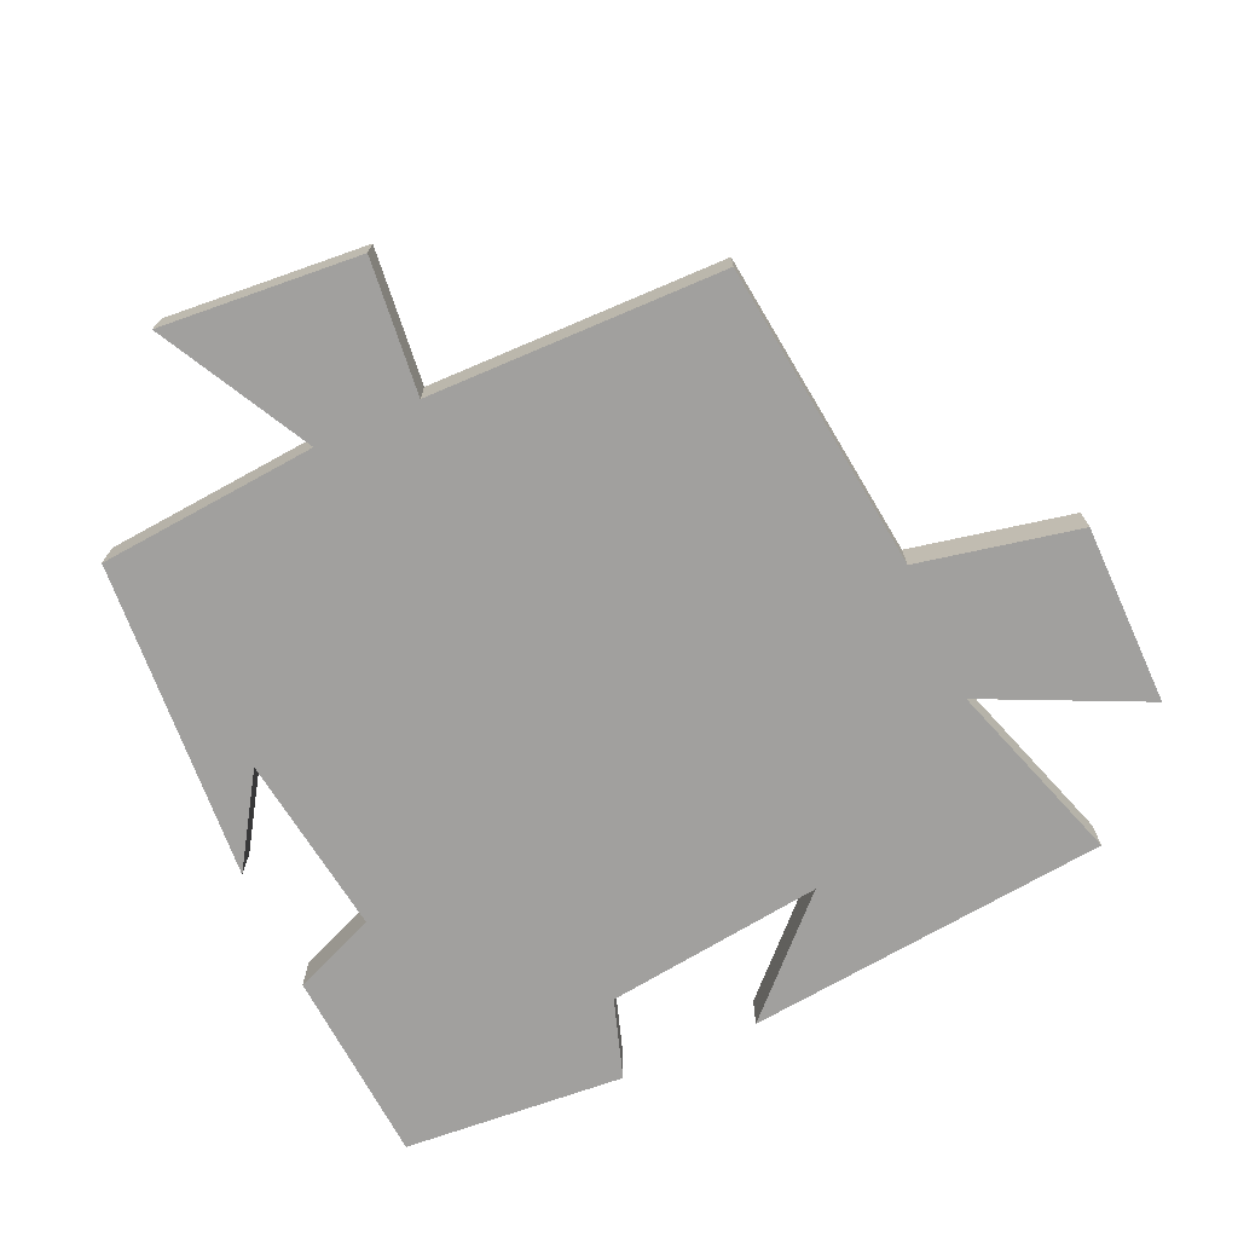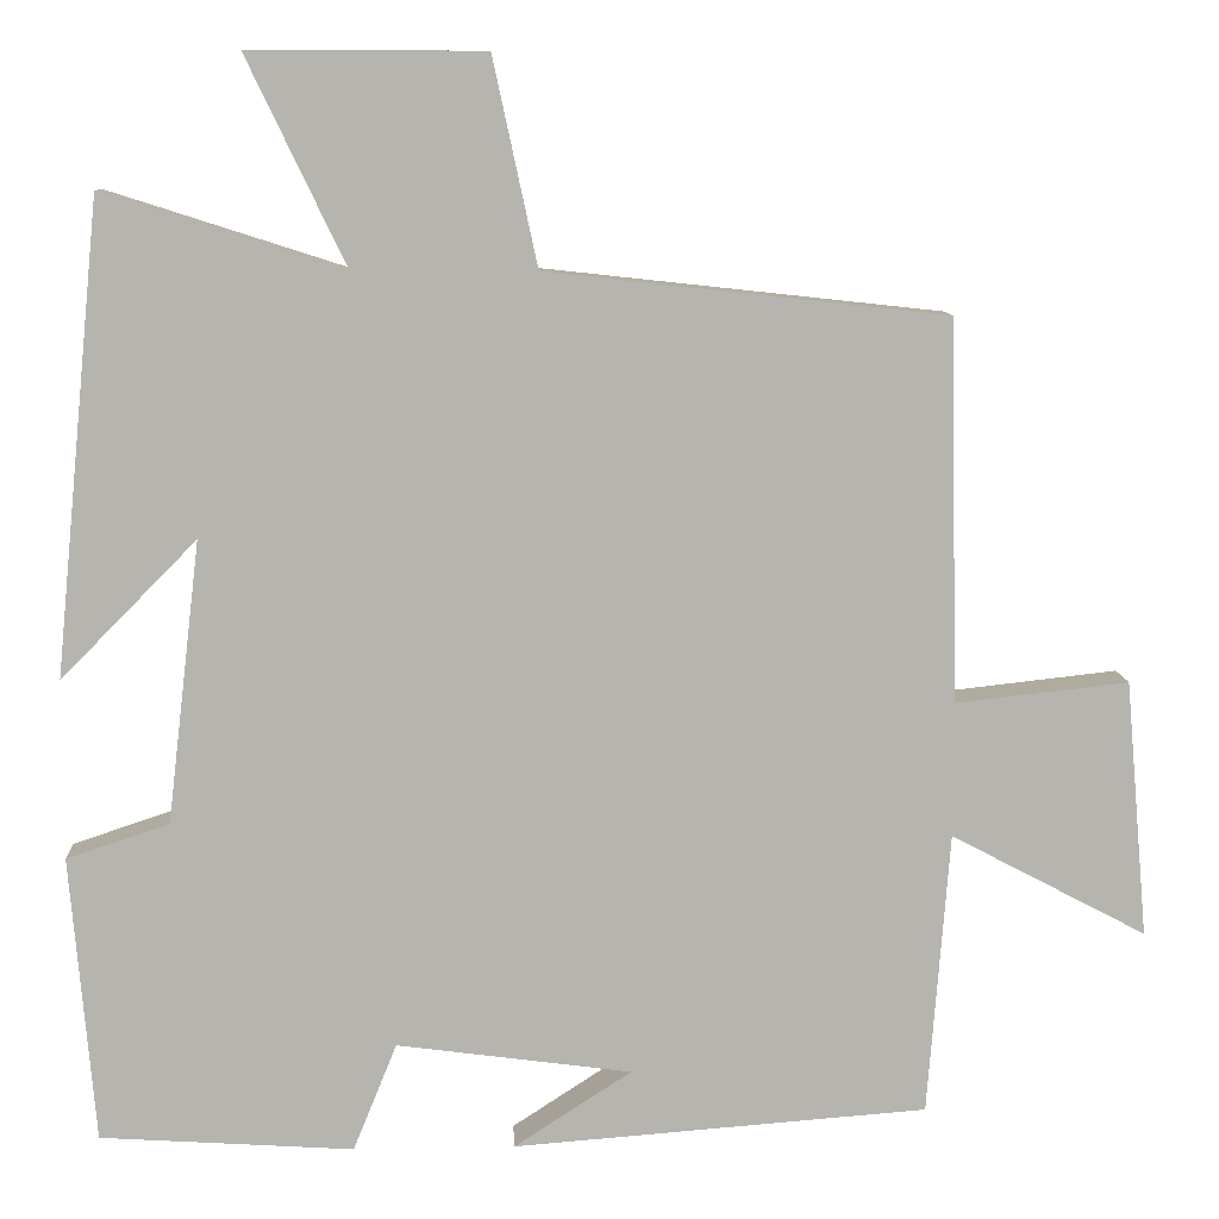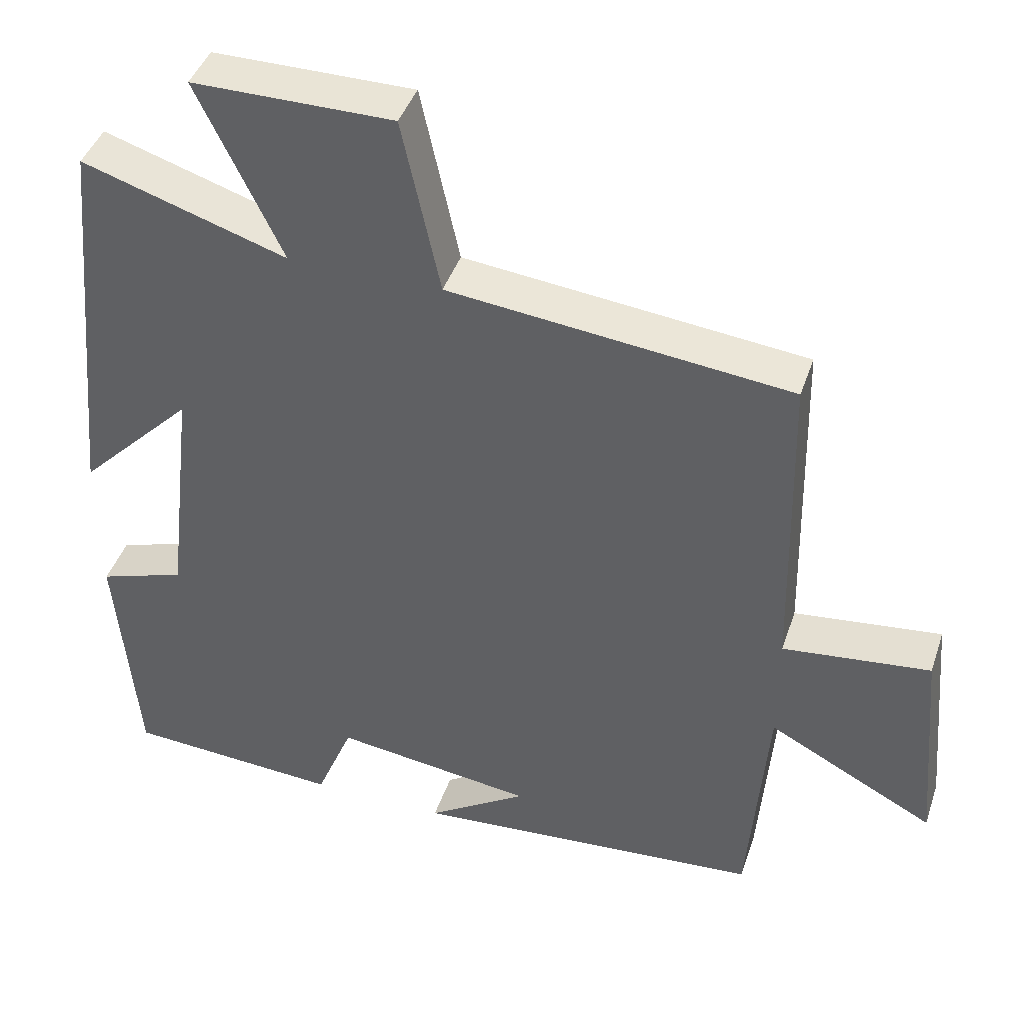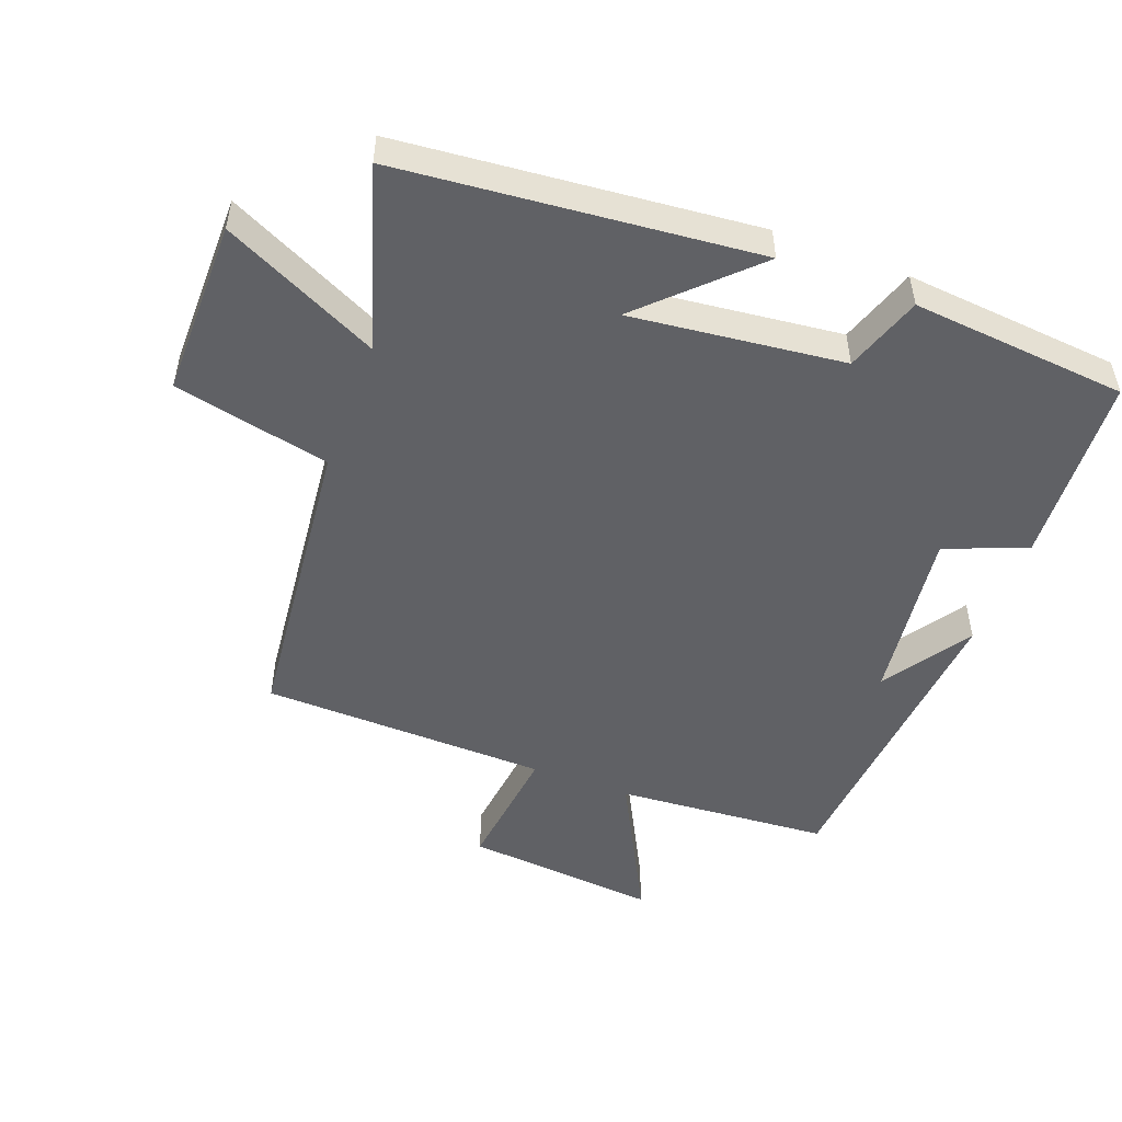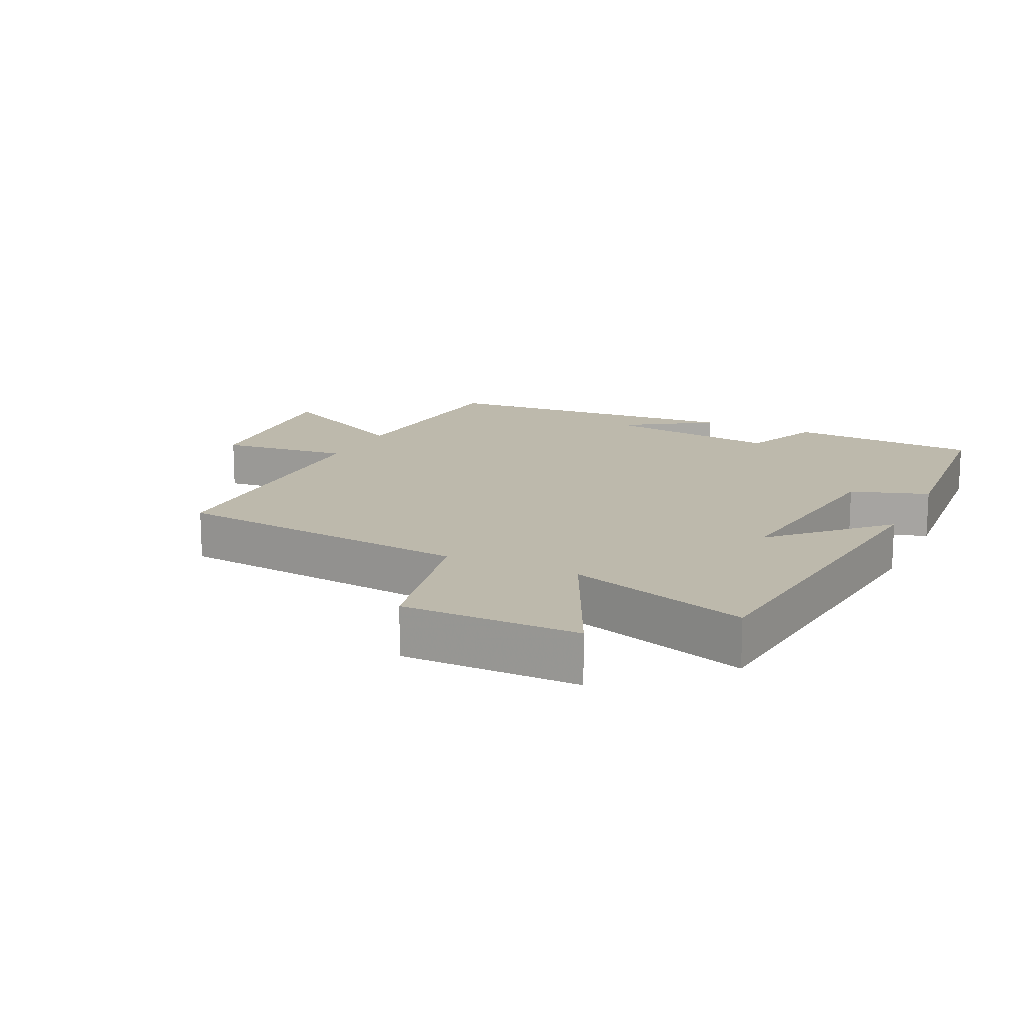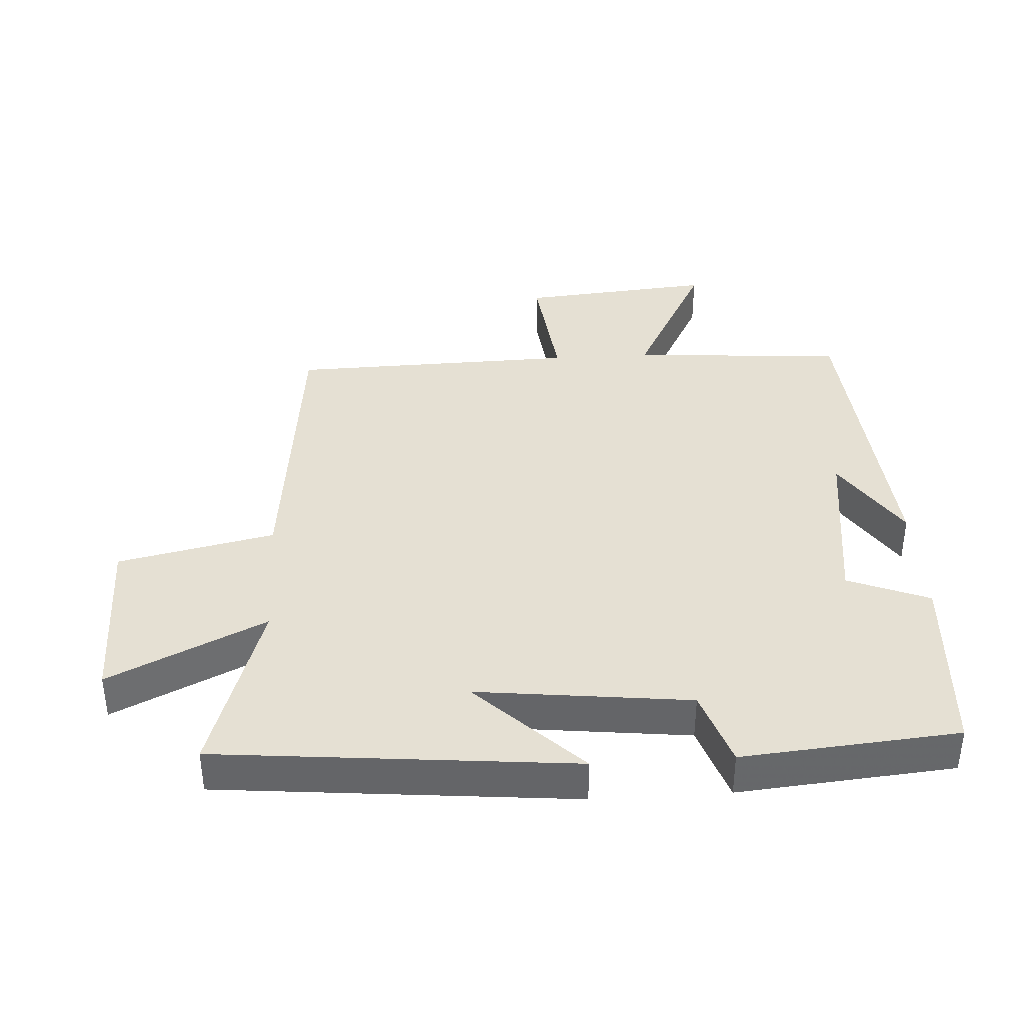
<metadata>
{"format":"obj","ext":"obj","renderer":"f3d","projection":"perspective","resolution":1024,"background":"white","views":[{"elev":-71.8,"azim":-65.5,"up":"+Y"},{"elev":9.6,"azim":177.1,"up":"+Z"},{"elev":42.6,"azim":-161.9,"up":"+Z"},{"elev":-50.1,"azim":69.1,"up":"+Y"},{"elev":15.0,"azim":25.6,"up":"+Y"},{"elev":38.2,"azim":86.4,"up":"+Y"}]}
</metadata>
<code>
v -0.49 0.07 0.45
v -0.033 0.07 0.5
v 0.018 0.07 0.737
v 0.286 0.07 0.737
v 0.173 0.07 0.5
v 0.447 0.07 0.588
v 0.5 0.07 0.05
v 0.345 0.07 0.207
v 0.383 0.07 -0.115
v 0.5 0.07 -0.154
v 0.472 0.07 -0.481
v 0.183 0.07 -0.5
v 0.133 0.07 -0.377
v -0.135 0.07 -0.413
v -0.001 0.07 -0.5
v -0.475 0.07 -0.464
v -0.5 0.07 -0.14
v -0.724 0.07 -0.258
v -0.698 0.07 0.036
v -0.5 0.07 0.014
v -0.49 0 0.45
v -0.033 0 0.5
v 0.018 0 0.737
v 0.286 0 0.737
v 0.173 0 0.5
v 0.447 0 0.588
v 0.5 0 0.05
v 0.345 0 0.207
v 0.383 0 -0.115
v 0.5 0 -0.154
v 0.472 0 -0.481
v 0.183 0 -0.5
v 0.133 0 -0.377
v -0.135 0 -0.413
v -0.001 0 -0.5
v -0.475 0 -0.464
v -0.5 0 -0.14
v -0.724 0 -0.258
v -0.698 0 0.036
v -0.5 0 0.014
f 17 18 19 20
f 17 20 1 2
f 16 17 2
f 14 15 16
f 14 16 2
f 13 14 2 3
f 11 12 13
f 10 11 13
f 9 10 13
f 8 9 13 3
f 5 6 7 8
f 5 8 3
f 3 4 5
f 40 39 38 37
f 22 21 40 37
f 22 37 36
f 36 35 34
f 22 36 34
f 23 22 34 33
f 33 32 31
f 33 31 30
f 33 30 29
f 23 33 29 28
f 28 27 26 25
f 23 28 25
f 25 24 23
f 1 21 22 2
f 2 22 23 3
f 3 23 24 4
f 4 24 25 5
f 5 25 26 6
f 6 26 27 7
f 7 27 28 8
f 8 28 29 9
f 9 29 30 10
f 10 30 31 11
f 11 31 32 12
f 12 32 33 13
f 13 33 34 14
f 14 34 35 15
f 15 35 36 16
f 16 36 37 17
f 17 37 38 18
f 18 38 39 19
f 19 39 40 20
f 20 40 21 1

</code>
